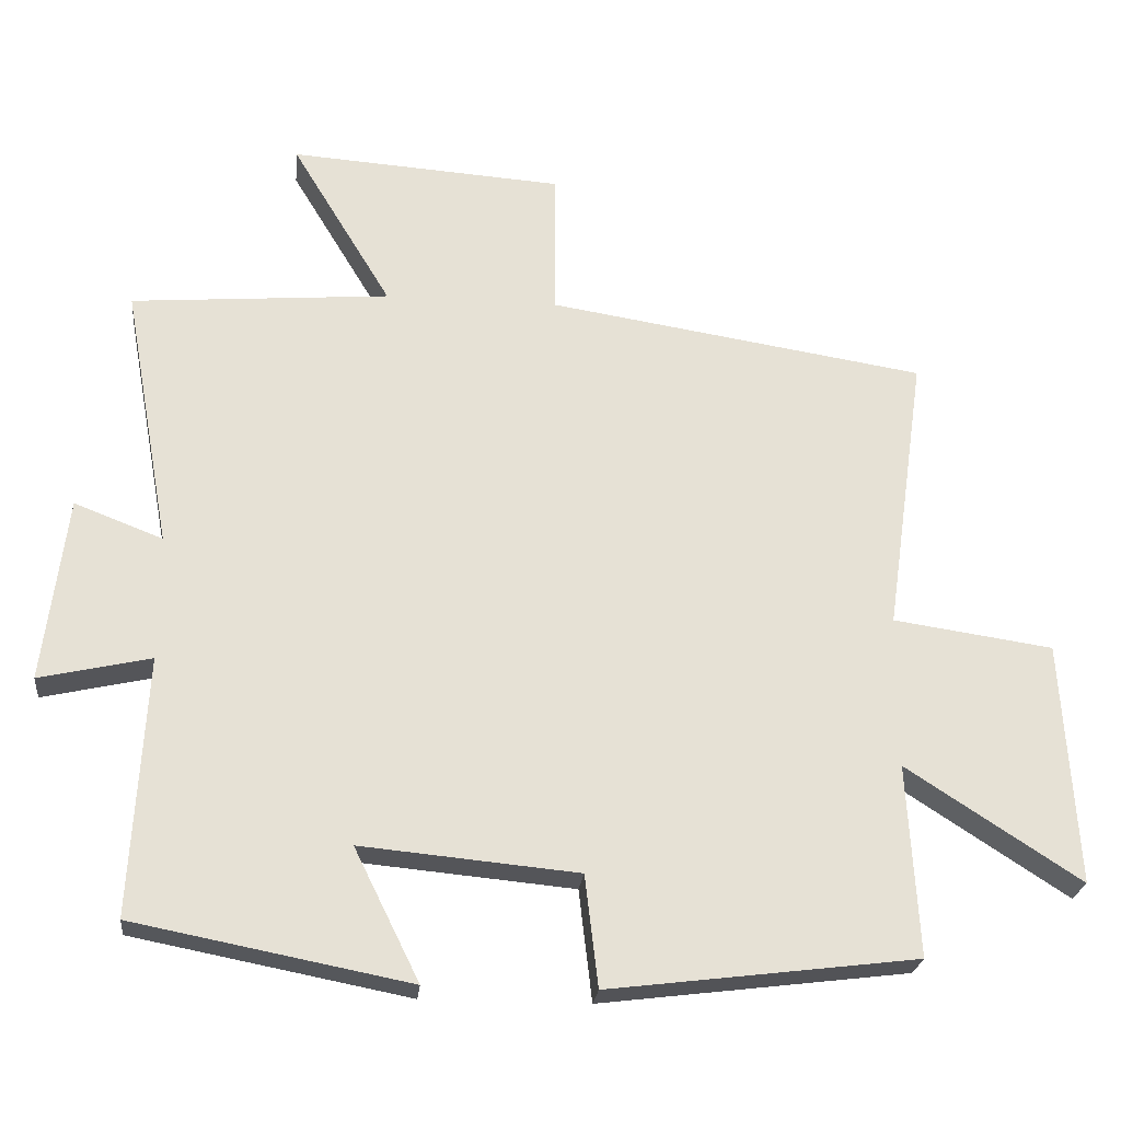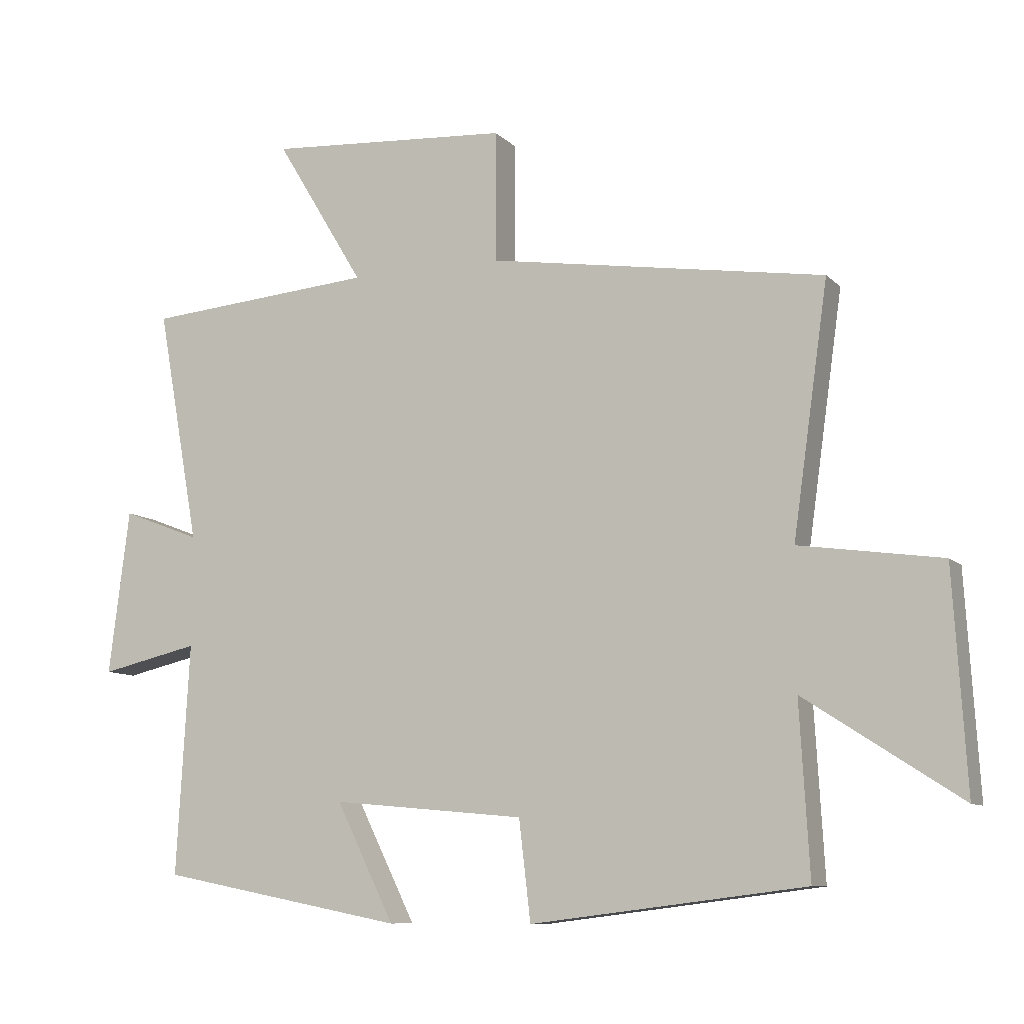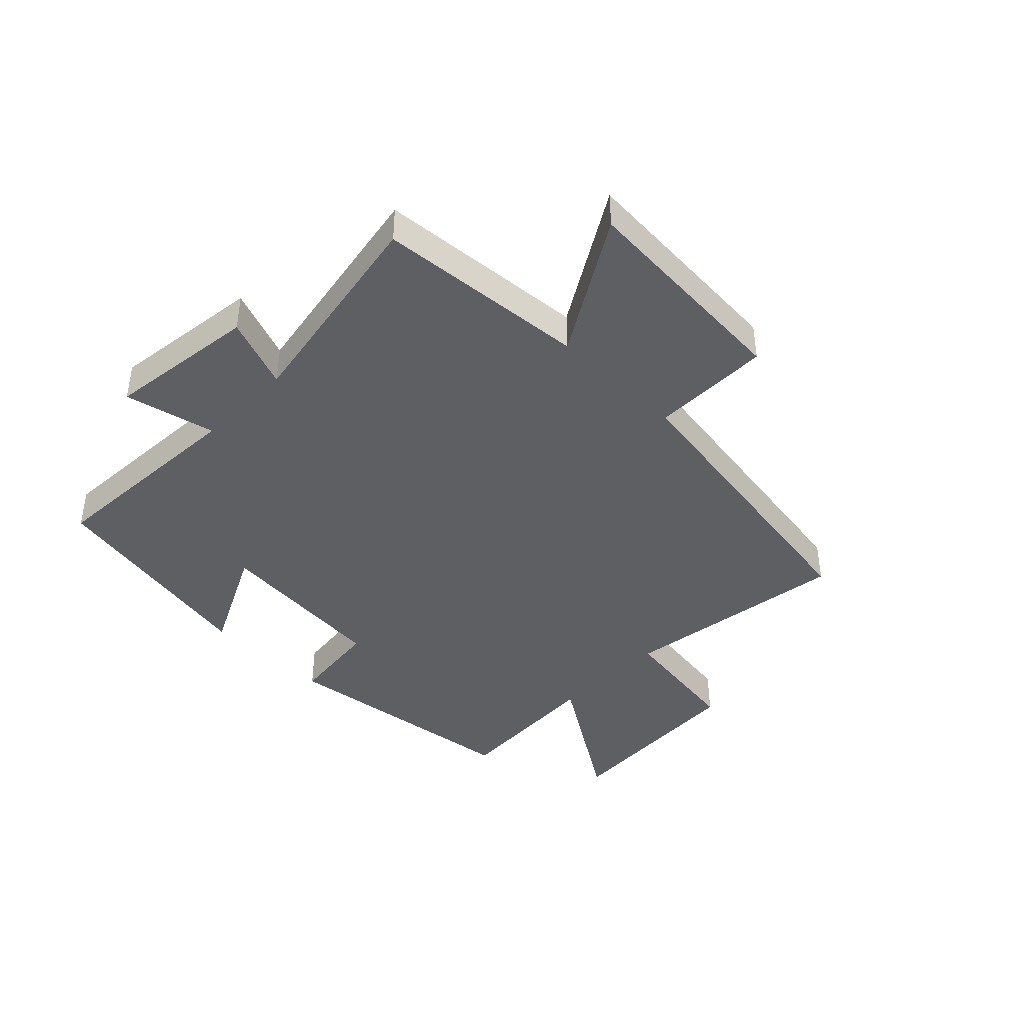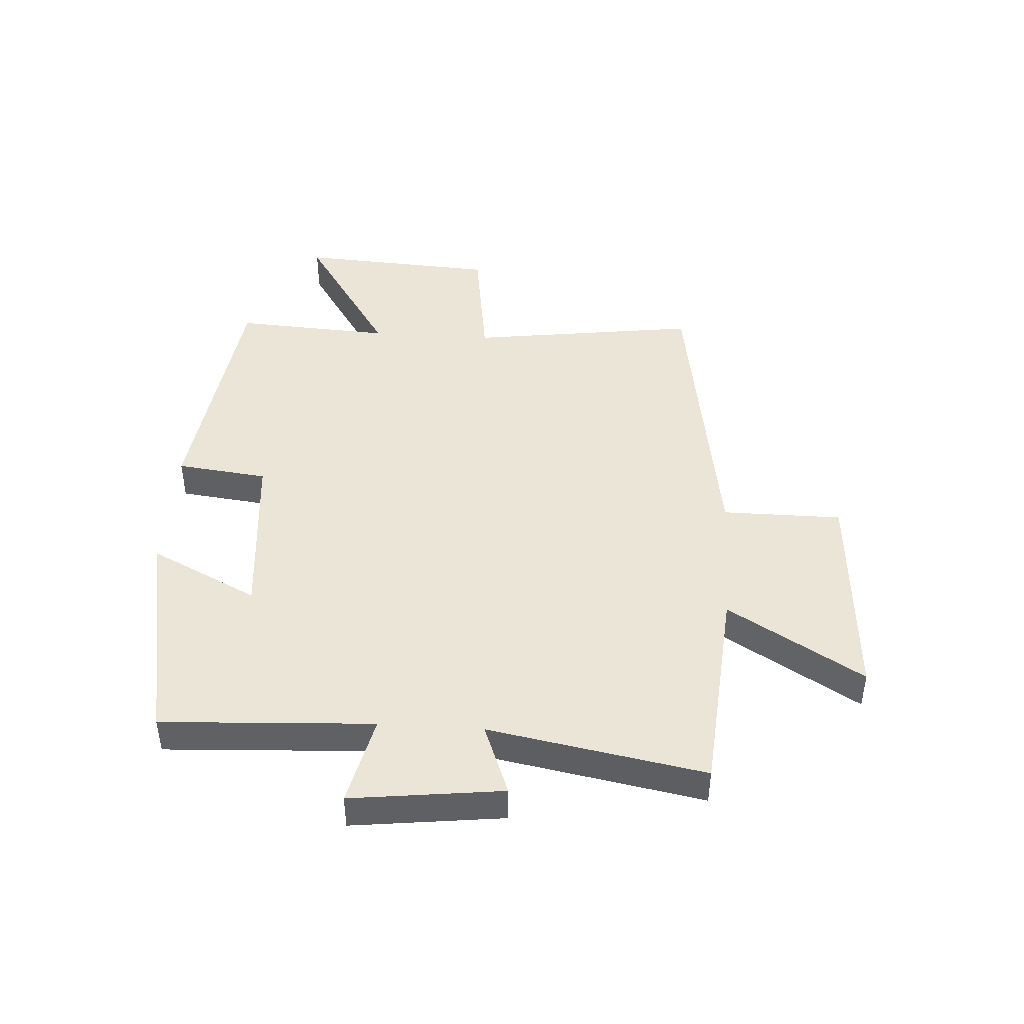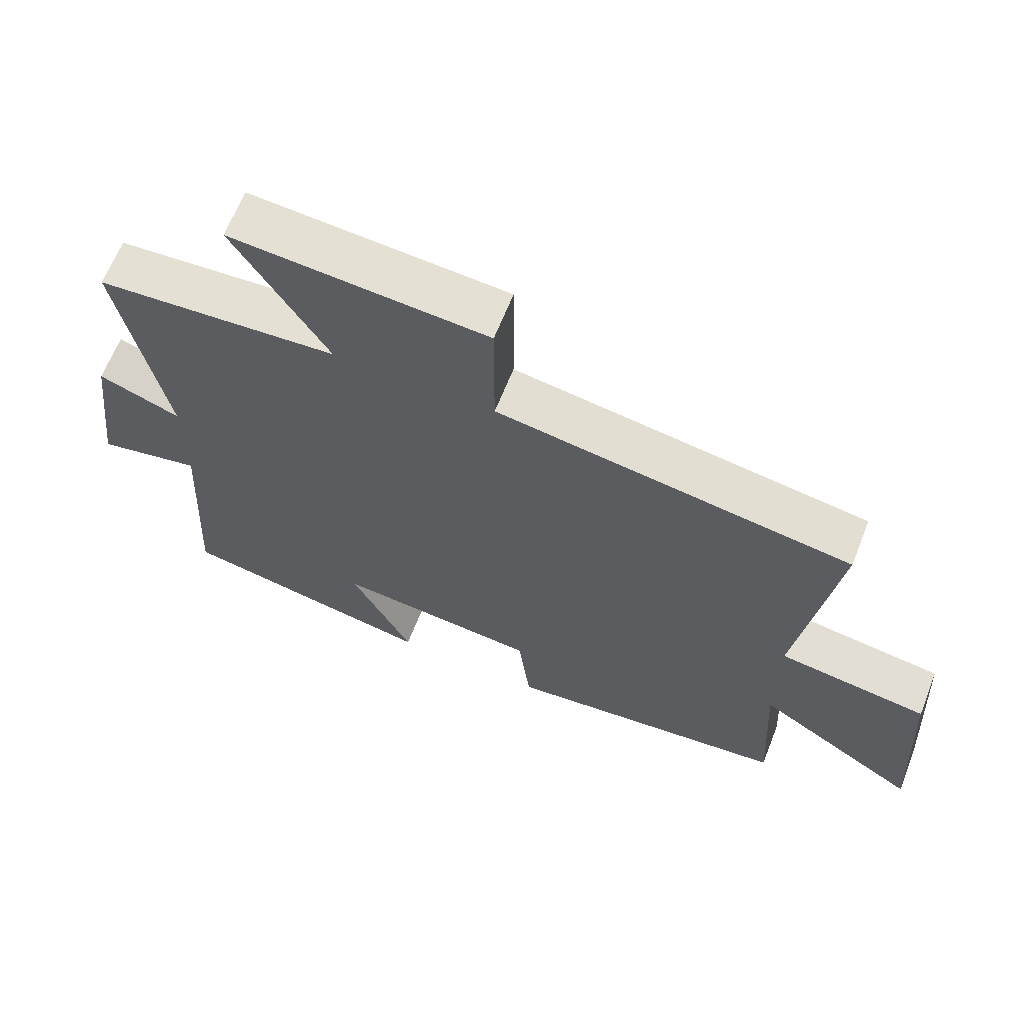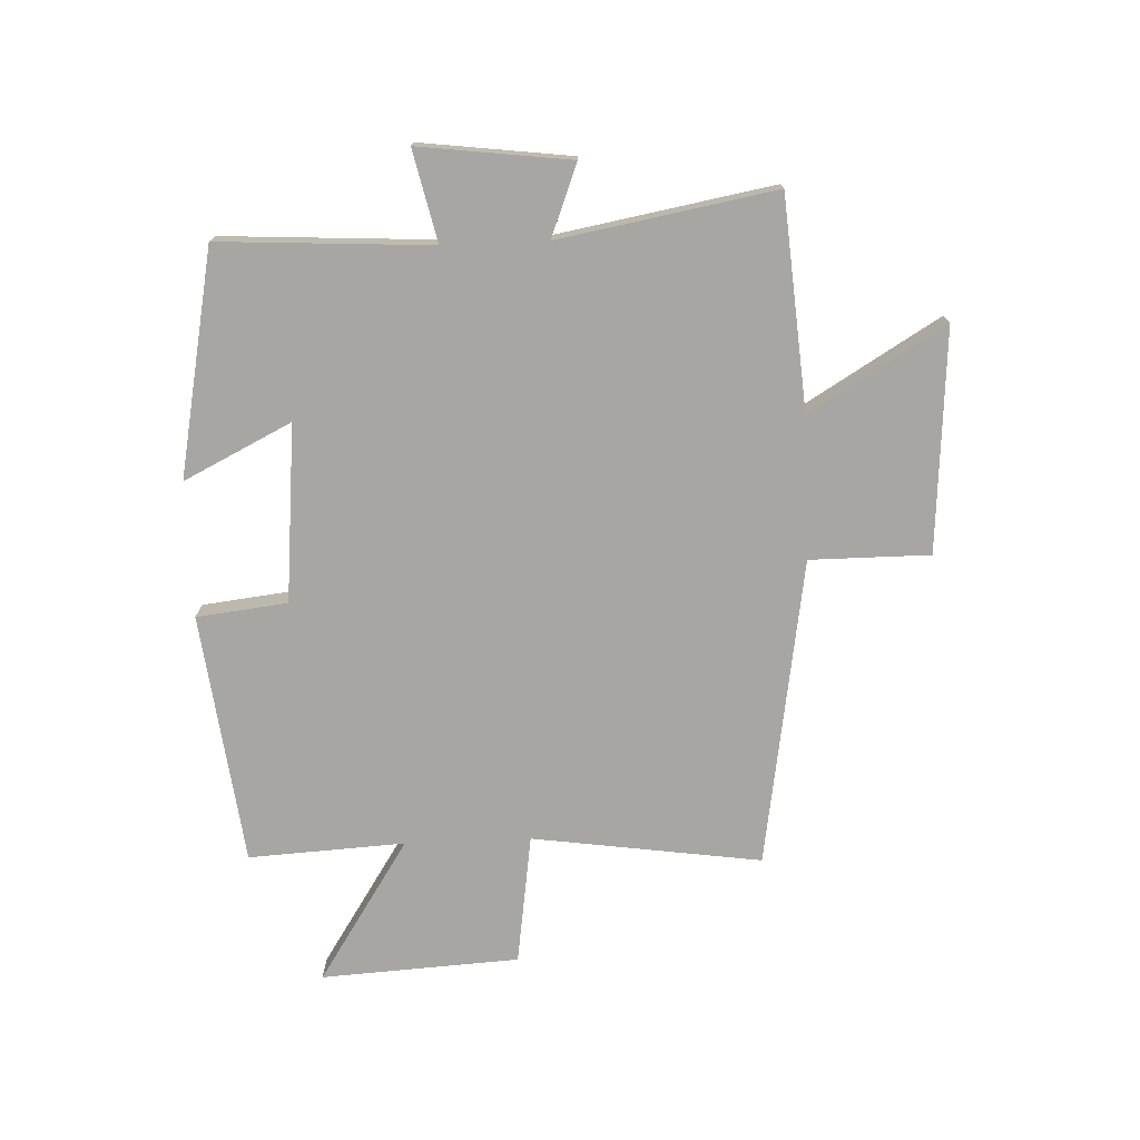
<metadata>
{"format":"obj","ext":"obj","renderer":"f3d","projection":"perspective","resolution":1024,"background":"white","views":[{"elev":-24.3,"azim":-5.9,"up":"+Z"},{"elev":-9.4,"azim":24.7,"up":"+Z"},{"elev":-41.4,"azim":-44.5,"up":"+Y"},{"elev":44.0,"azim":-86.2,"up":"+Y"},{"elev":65.0,"azim":21.6,"up":"+Z"},{"elev":-74.3,"azim":-87.7,"up":"+Y"}]}
</metadata>
<code>
v -0.52 0.07 -0.426
v -0.5 0.07 -0.068
v -0.654 0.07 -0.103
v -0.622 0.07 0.153
v -0.5 0.07 0.106
v -0.566 0.07 0.471
v -0.208 0.07 0.5
v -0.346 0.07 0.729
v 0.032 0.07 0.703
v 0.032 0.07 0.5
v 0.555 0.07 0.418
v 0.5 0.07 0.03
v 0.721 0.07 -0.002
v 0.741 0.07 -0.338
v 0.5 0.07 -0.182
v 0.515 0.07 -0.447
v 0.089 0.07 -0.5
v 0.071 0.07 -0.346
v -0.229 0.07 -0.318
v -0.139 0.07 -0.5
v -0.52 0 -0.426
v -0.5 0 -0.068
v -0.654 0 -0.103
v -0.622 0 0.153
v -0.5 0 0.106
v -0.566 0 0.471
v -0.208 0 0.5
v -0.346 0 0.729
v 0.032 0 0.703
v 0.032 0 0.5
v 0.555 0 0.418
v 0.5 0 0.03
v 0.721 0 -0.002
v 0.741 0 -0.338
v 0.5 0 -0.182
v 0.515 0 -0.447
v 0.089 0 -0.5
v 0.071 0 -0.346
v -0.229 0 -0.318
v -0.139 0 -0.5
f 19 20 1 2
f 18 19 2
f 15 16 17 18
f 15 18 2
f 12 13 14 15
f 12 15 2
f 10 11 12 2
f 7 8 9 10
f 5 6 7 10
f 5 10 2 3
f 3 4 5
f 22 21 40 39
f 22 39 38
f 38 37 36 35
f 22 38 35
f 35 34 33 32
f 22 35 32
f 22 32 31 30
f 30 29 28 27
f 30 27 26 25
f 23 22 30 25
f 25 24 23
f 1 21 22 2
f 2 22 23 3
f 3 23 24 4
f 4 24 25 5
f 5 25 26 6
f 6 26 27 7
f 7 27 28 8
f 8 28 29 9
f 9 29 30 10
f 10 30 31 11
f 11 31 32 12
f 12 32 33 13
f 13 33 34 14
f 14 34 35 15
f 15 35 36 16
f 16 36 37 17
f 17 37 38 18
f 18 38 39 19
f 19 39 40 20
f 20 40 21 1

</code>
